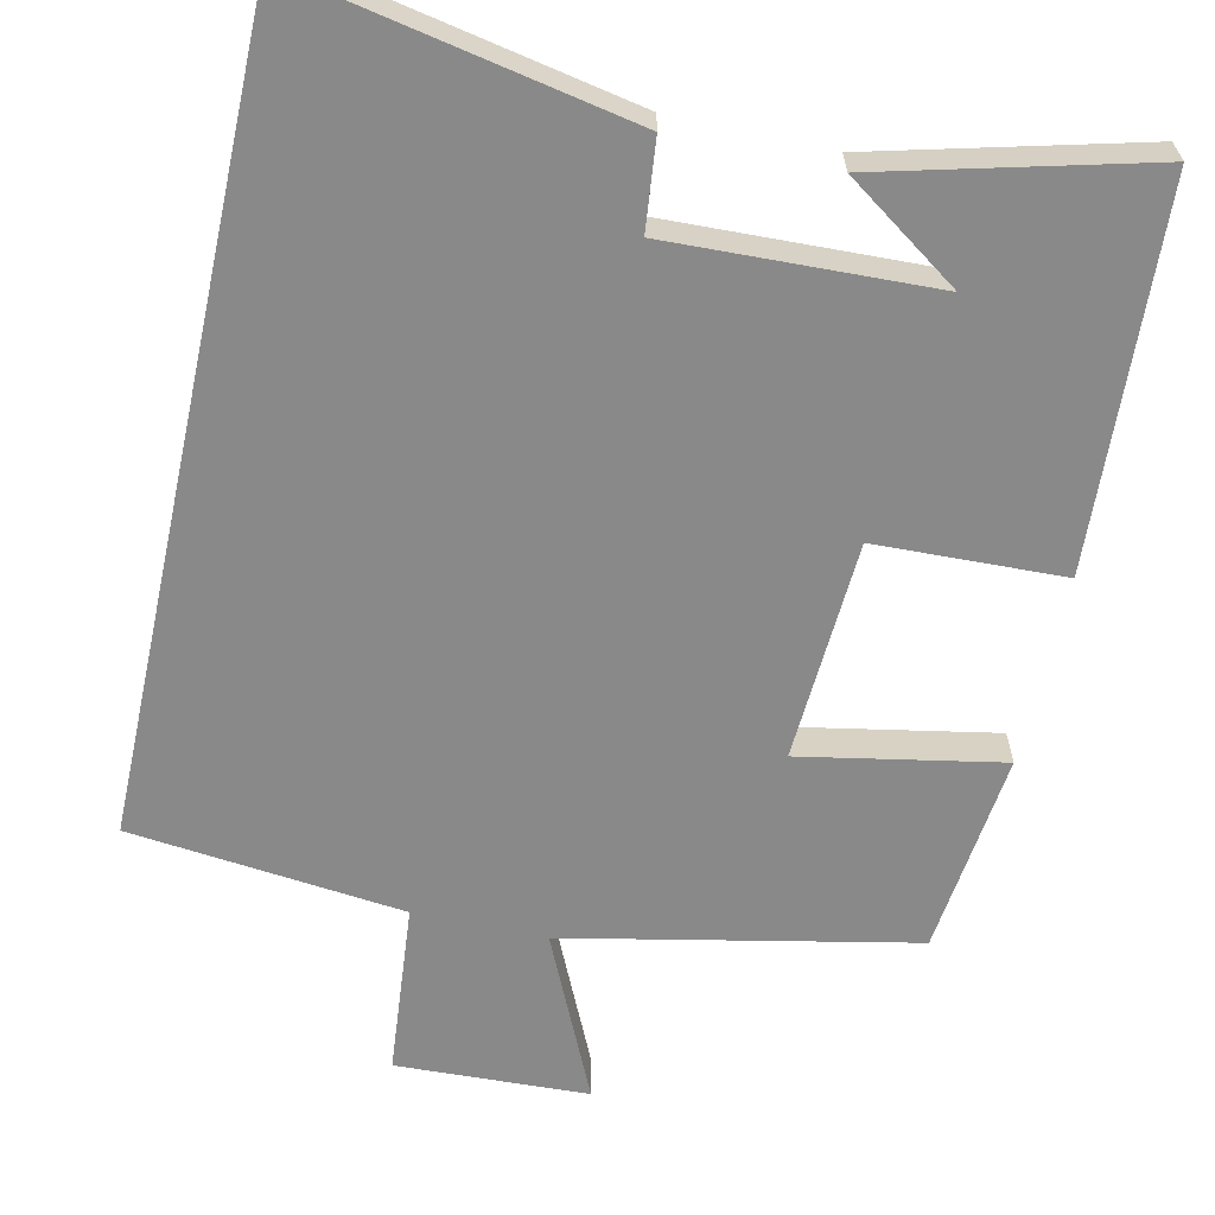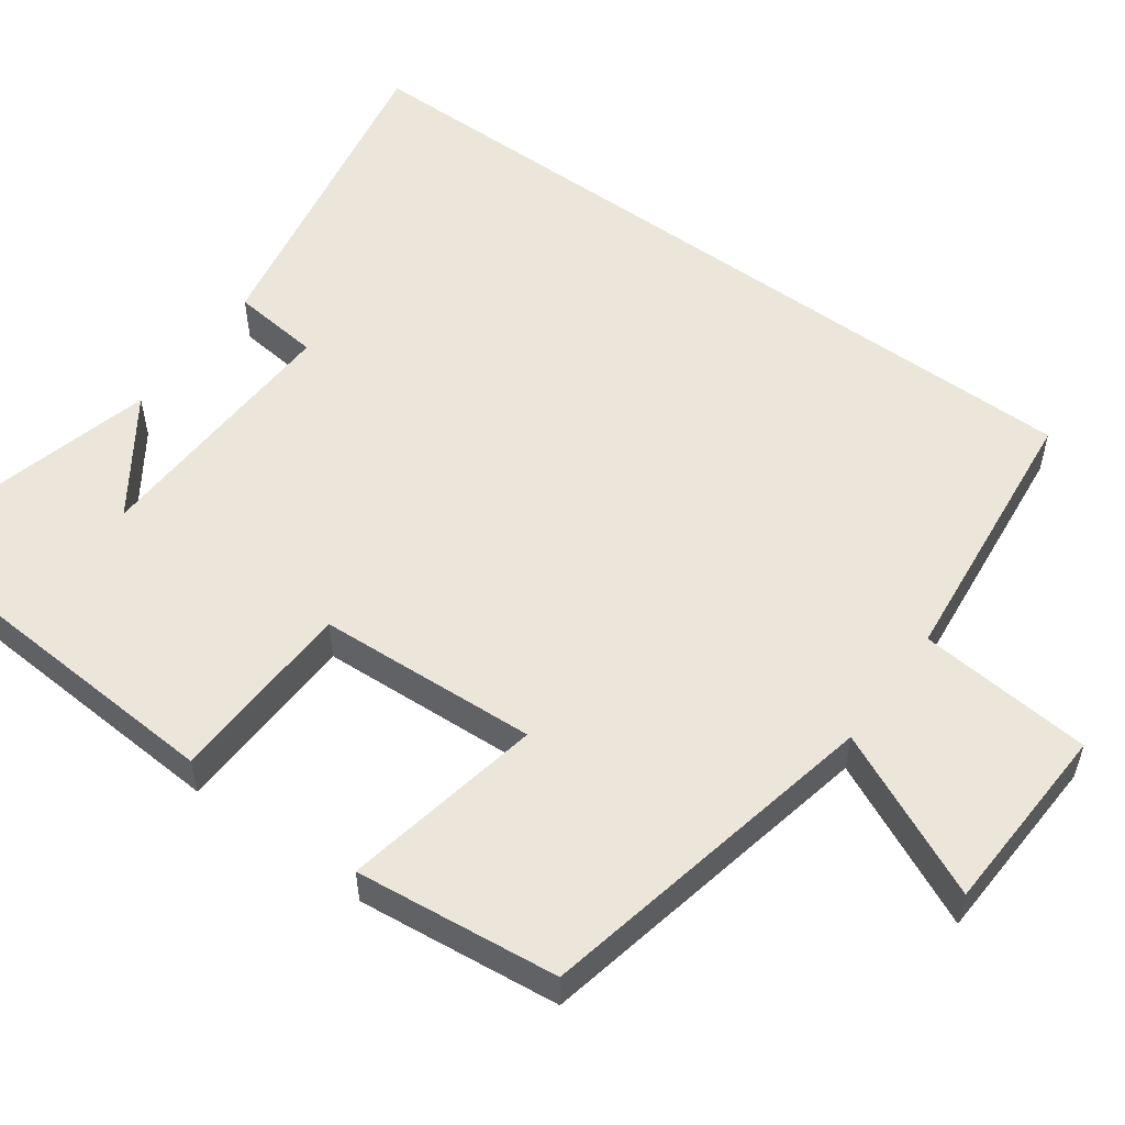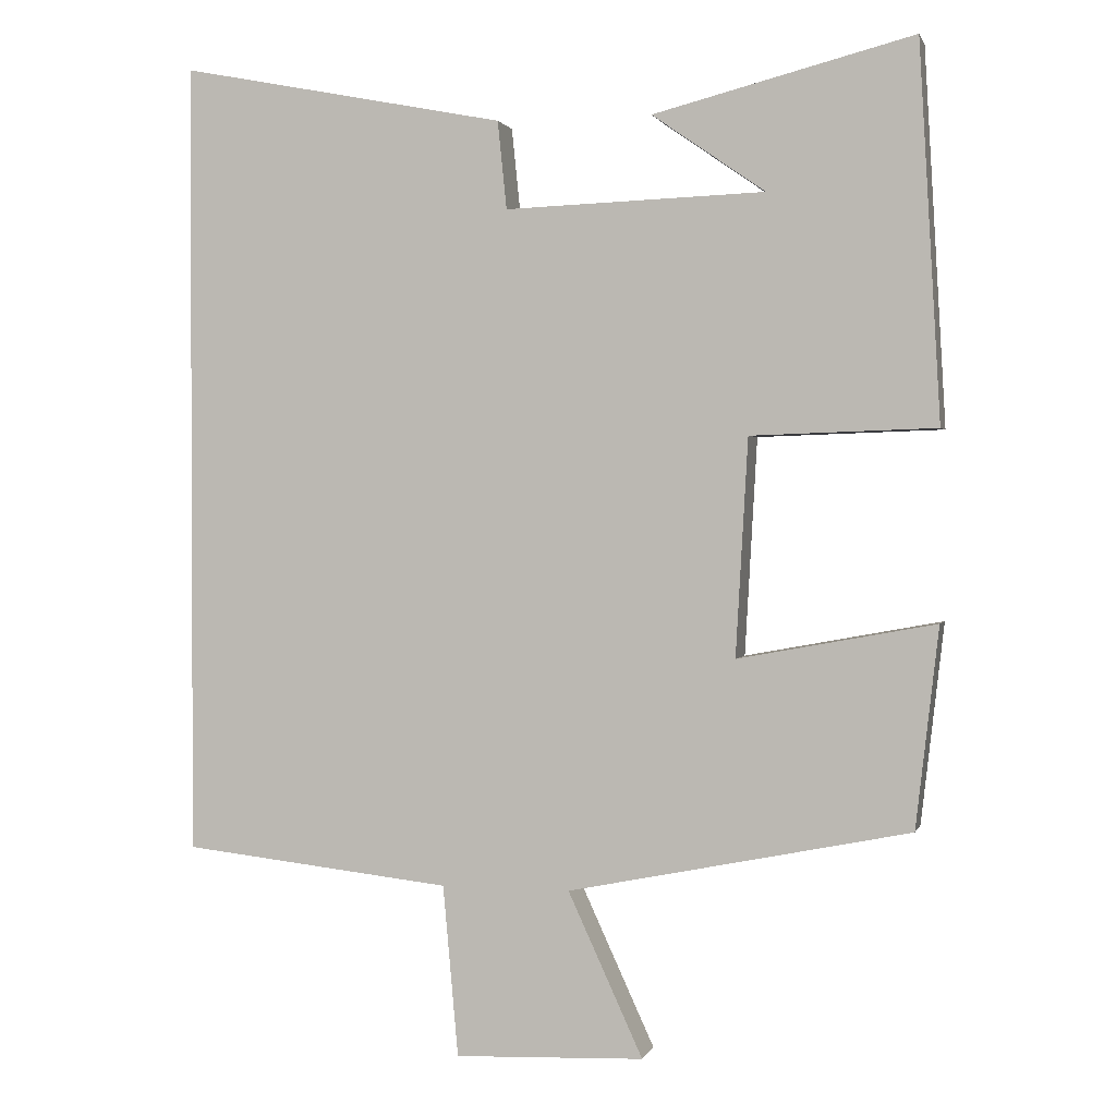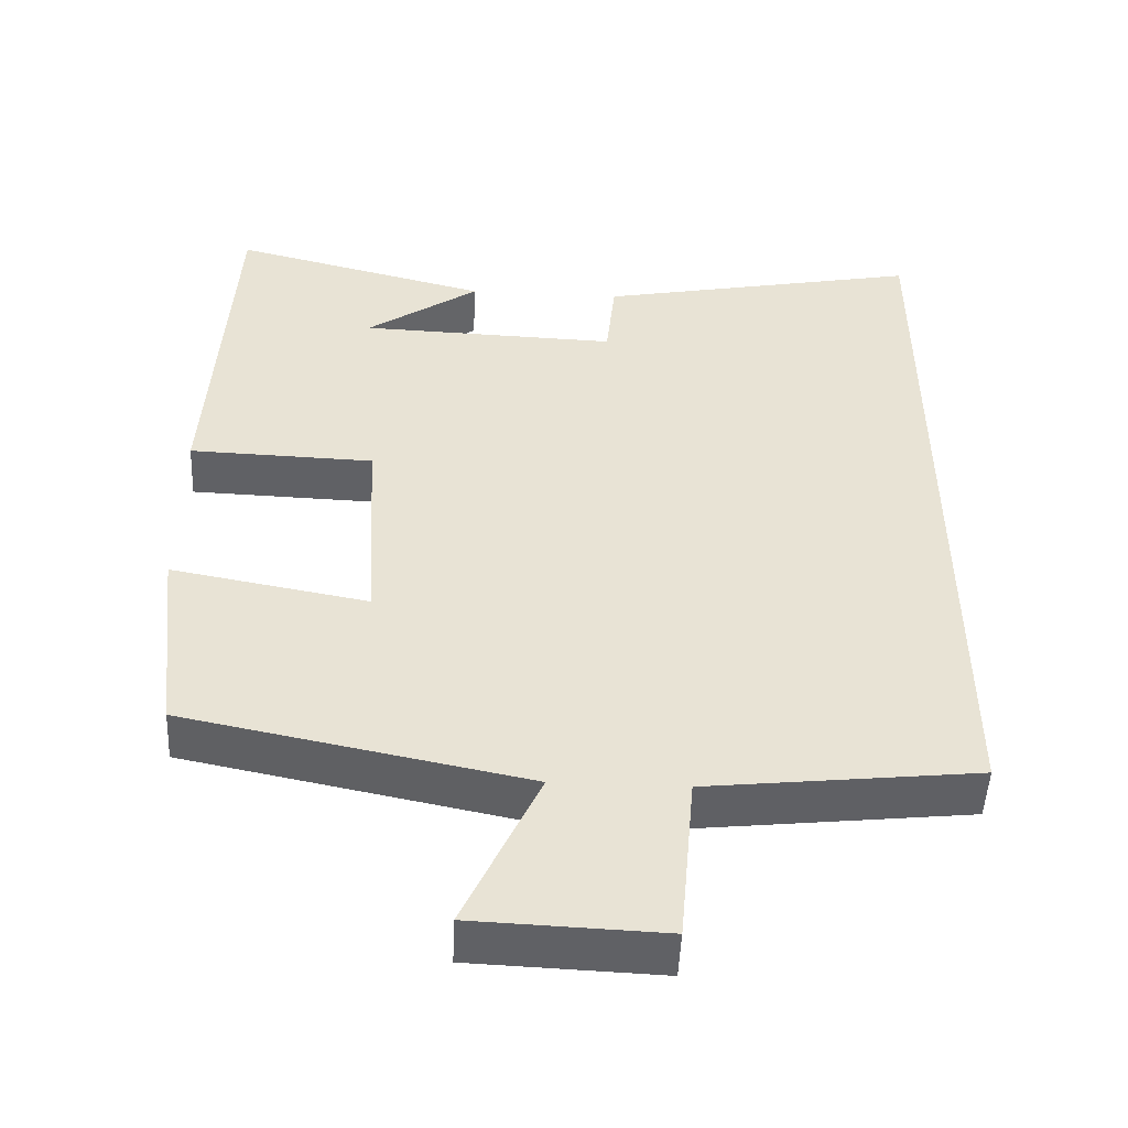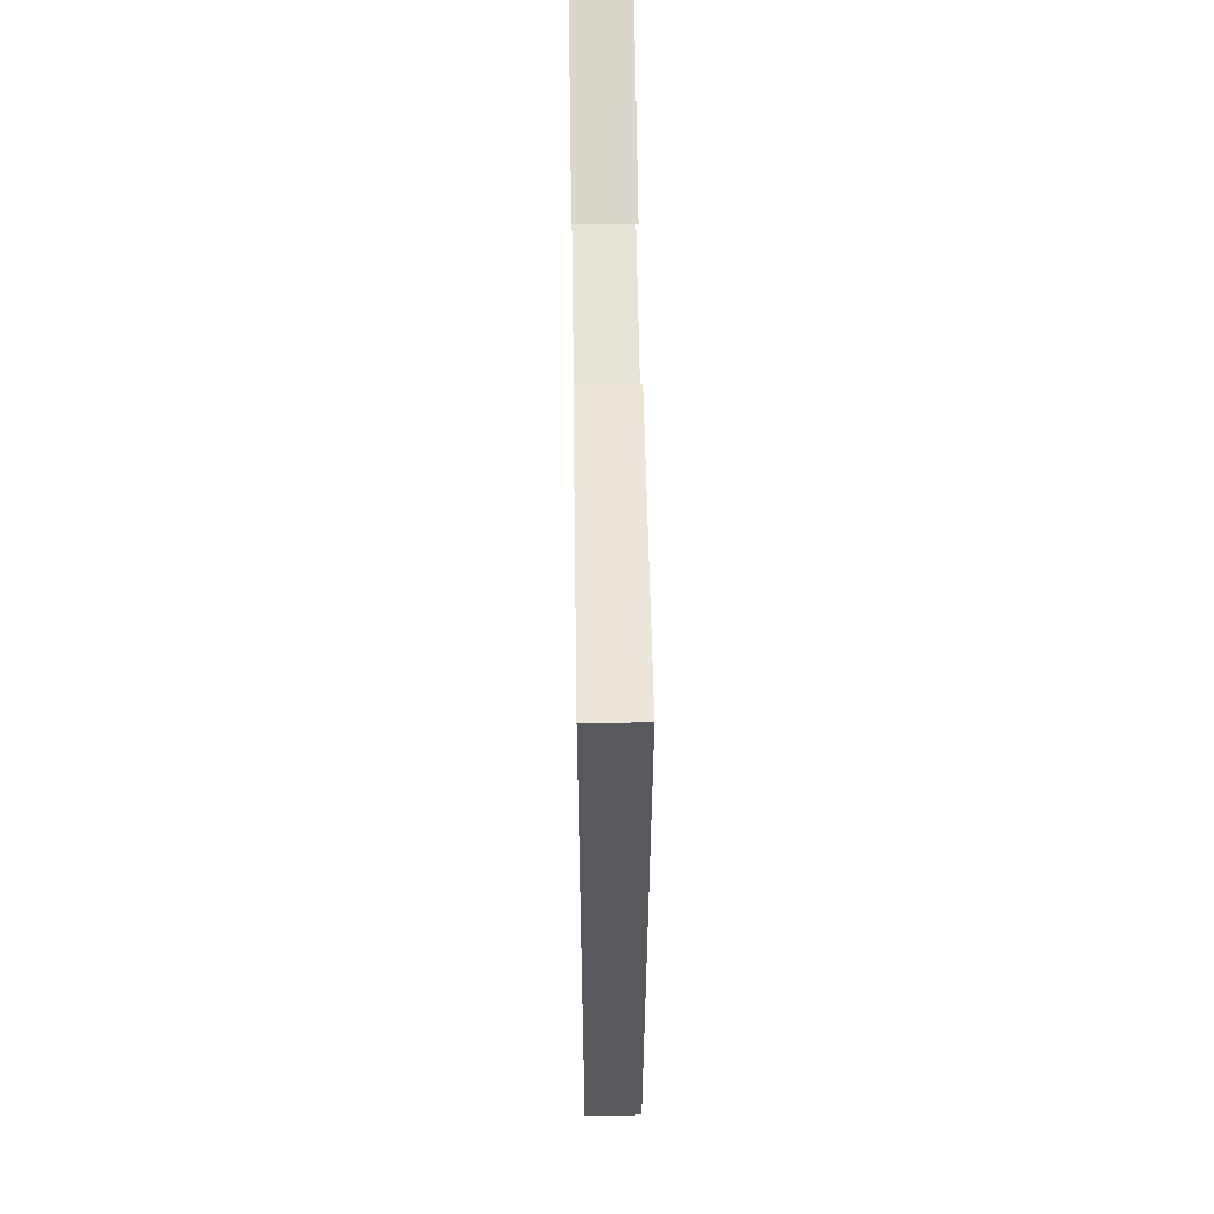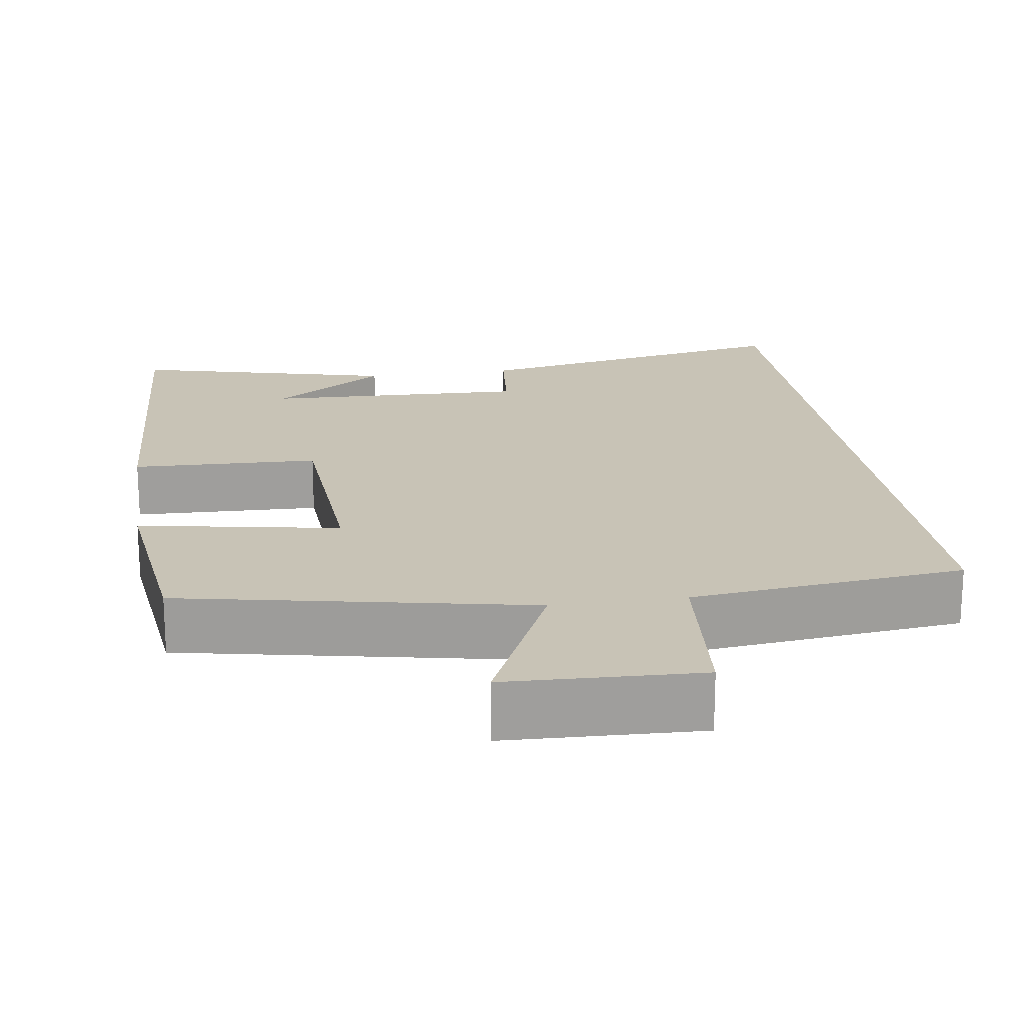
<metadata>
{"format":"obj","ext":"obj","renderer":"f3d","projection":"perspective","resolution":1024,"background":"white","views":[{"elev":-63.2,"azim":-12.4,"up":"+Y"},{"elev":54.6,"azim":126.2,"up":"+Y"},{"elev":1.3,"azim":14.2,"up":"+Z"},{"elev":-49.7,"azim":177.4,"up":"+Z"},{"elev":59.8,"azim":-90.9,"up":"+Z"},{"elev":19.4,"azim":171.4,"up":"+Y"}]}
</metadata>
<code>
v -0.5 0.07 0.584
v -0.072 0.07 0.5
v -0.06 0.07 0.385
v 0.28 0.07 0.397
v 0.132 0.07 0.5
v 0.472 0.07 0.587
v 0.5 0.07 0.097
v 0.258 0.07 0.089
v 0.242 0.07 -0.195
v 0.5 0.07 -0.147
v 0.47 0.07 -0.409
v 0.023 0.07 -0.5
v 0.121 0.07 -0.714
v -0.127 0.07 -0.724
v -0.147 0.07 -0.5
v -0.5 0.07 -0.461
v -0.5 0 0.584
v -0.072 0 0.5
v -0.06 0 0.385
v 0.28 0 0.397
v 0.132 0 0.5
v 0.472 0 0.587
v 0.5 0 0.097
v 0.258 0 0.089
v 0.242 0 -0.195
v 0.5 0 -0.147
v 0.47 0 -0.409
v 0.023 0 -0.5
v 0.121 0 -0.714
v -0.127 0 -0.724
v -0.147 0 -0.5
v -0.5 0 -0.461
f 1 2 3
f 16 1 3
f 15 16 3
f 12 13 14 15
f 11 12 15
f 10 11 15
f 9 10 15
f 8 9 15 3
f 7 8 3 4
f 6 7 4
f 4 5 6
f 19 18 17
f 19 17 32
f 19 32 31
f 31 30 29 28
f 31 28 27
f 31 27 26
f 31 26 25
f 19 31 25 24
f 20 19 24 23
f 20 23 22
f 22 21 20
f 1 17 18 2
f 2 18 19 3
f 3 19 20 4
f 4 20 21 5
f 5 21 22 6
f 6 22 23 7
f 7 23 24 8
f 8 24 25 9
f 9 25 26 10
f 10 26 27 11
f 11 27 28 12
f 12 28 29 13
f 13 29 30 14
f 14 30 31 15
f 15 31 32 16
f 16 32 17 1

</code>
